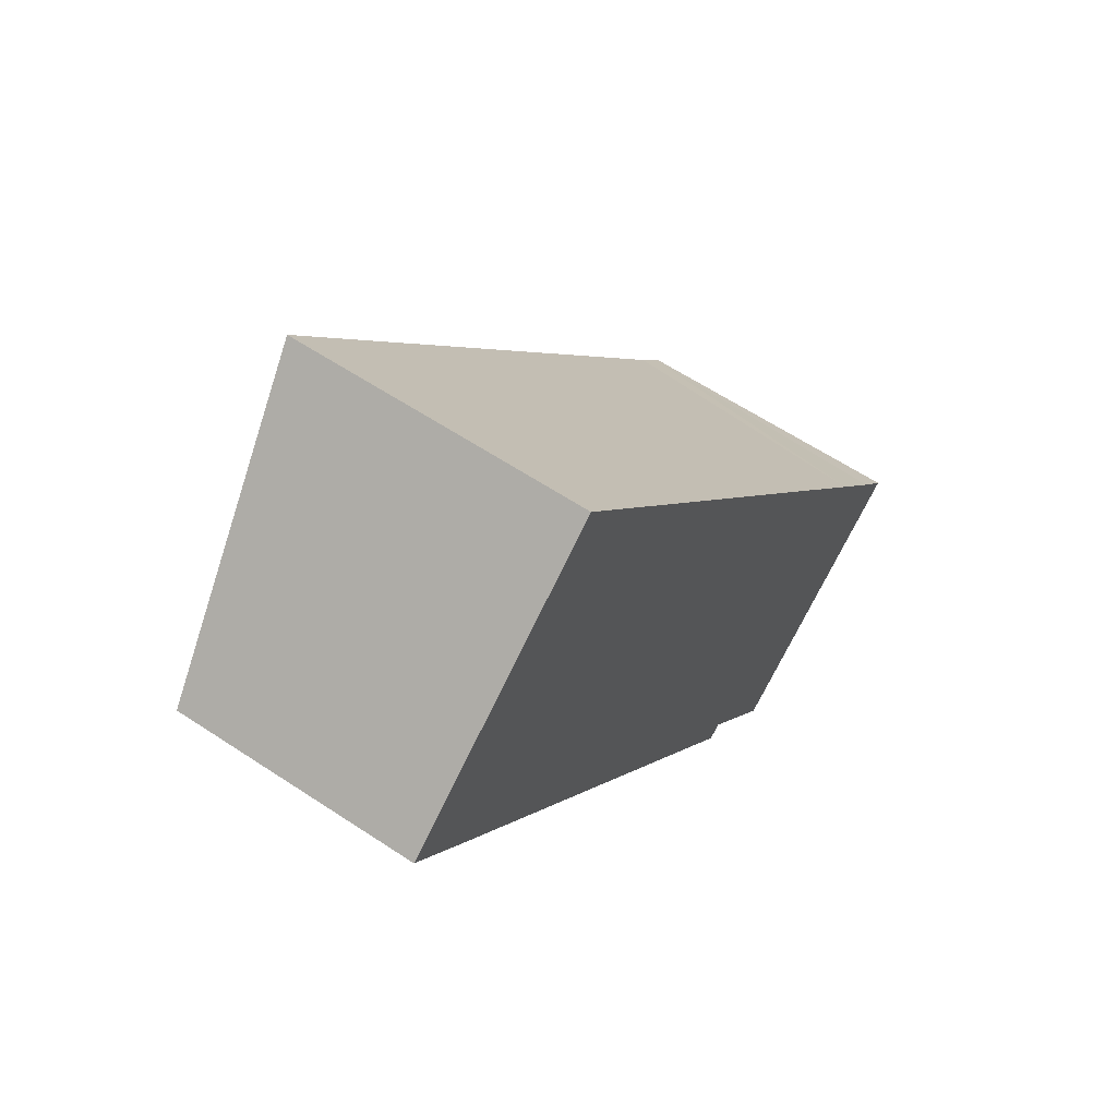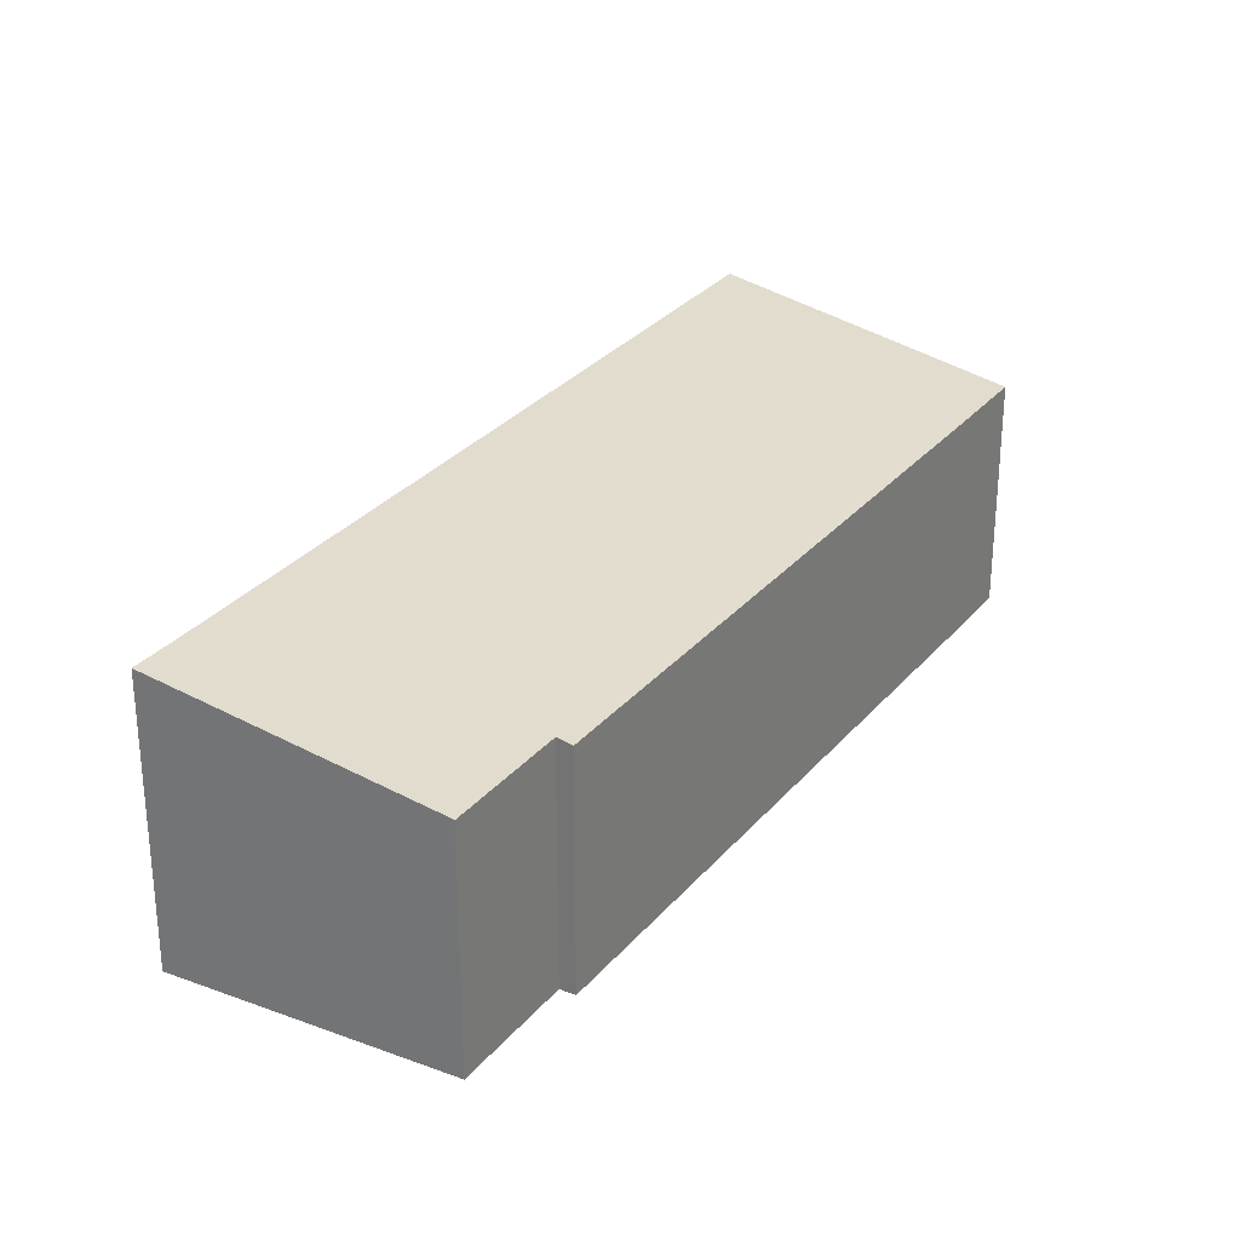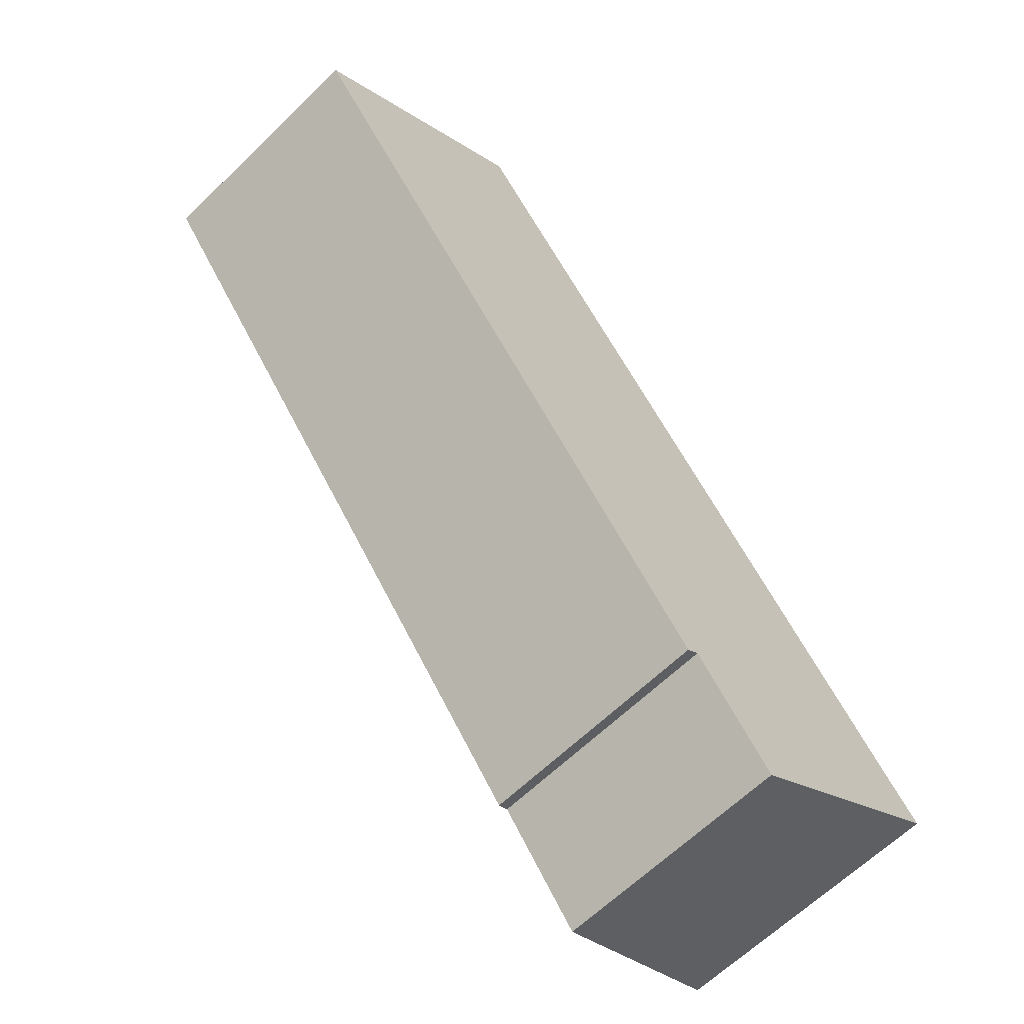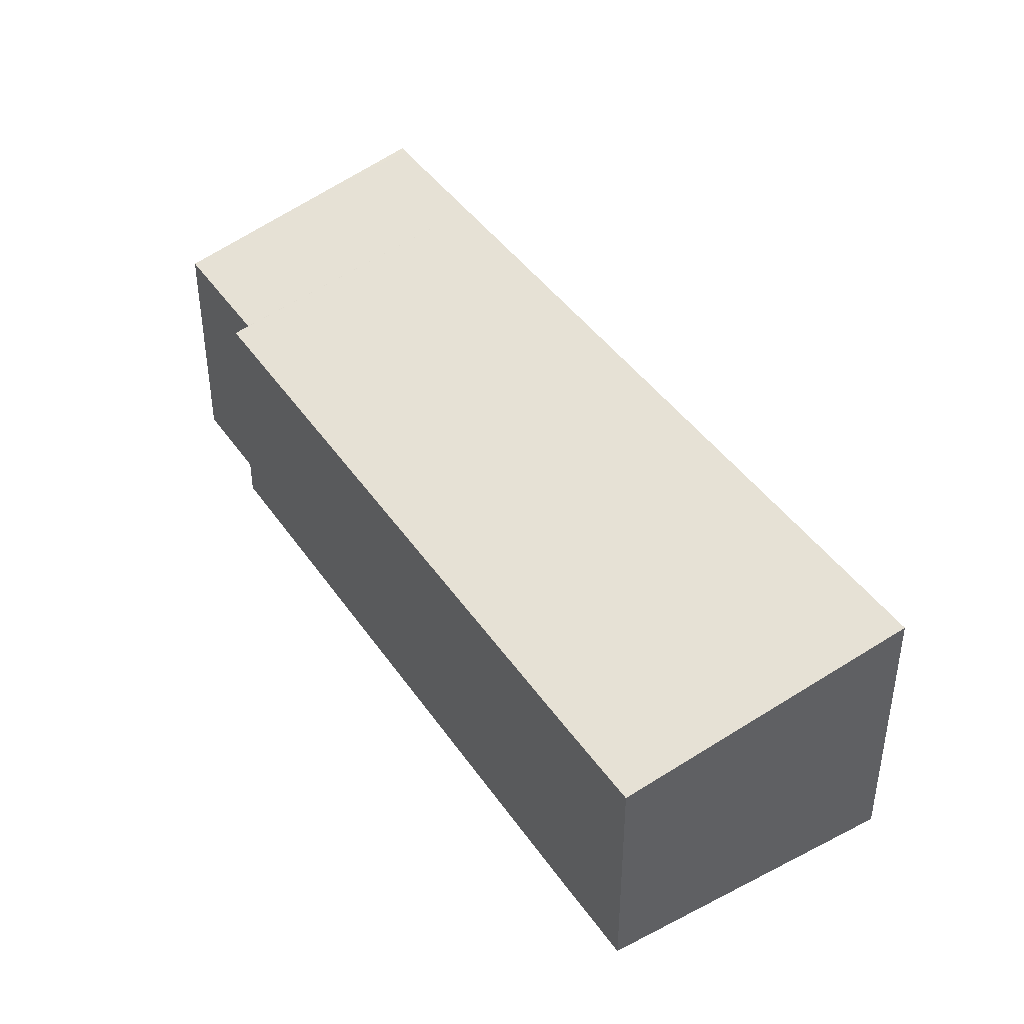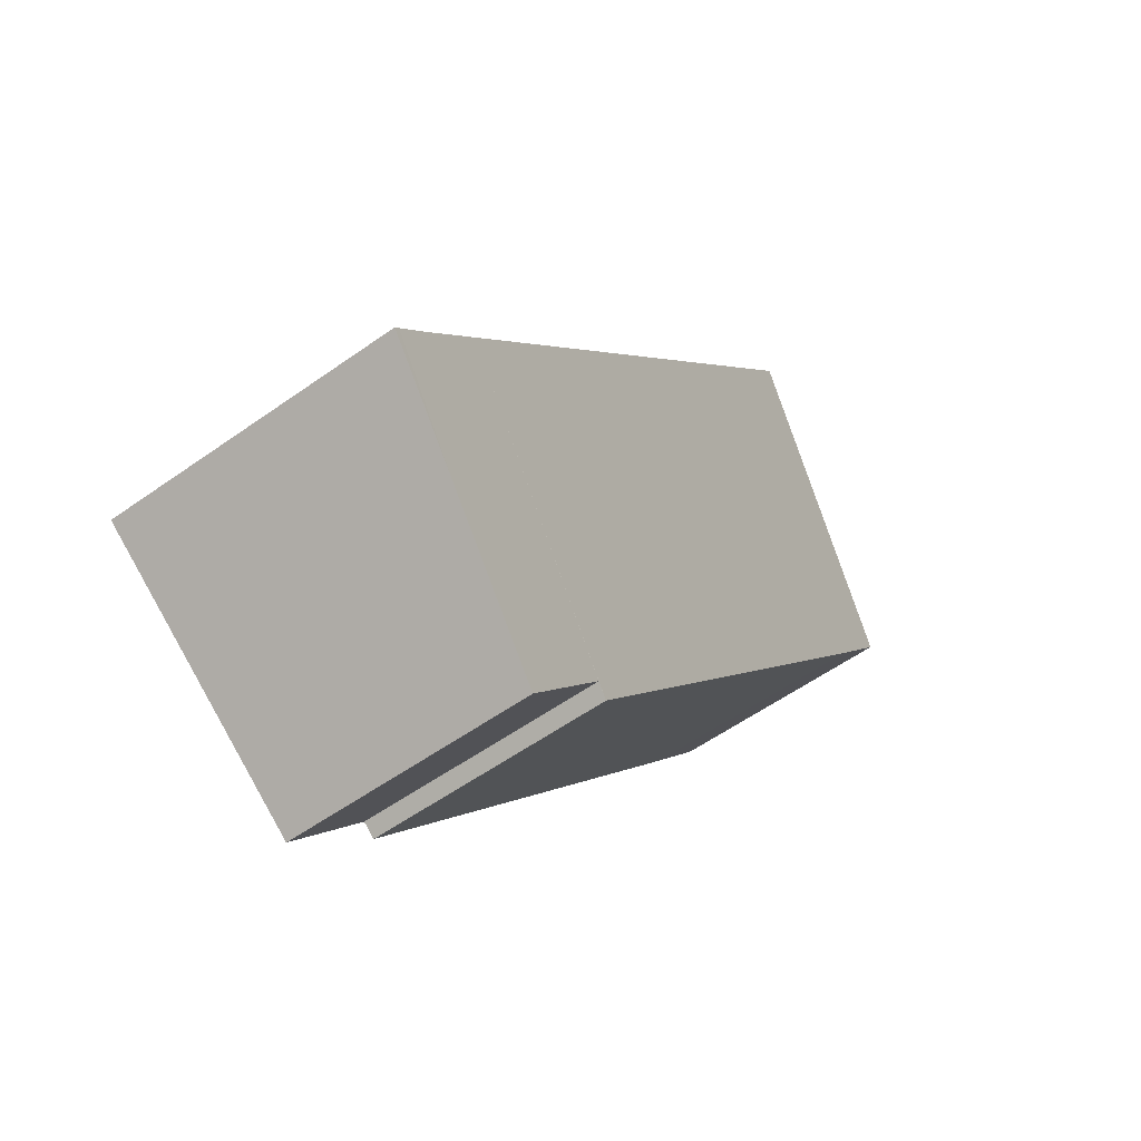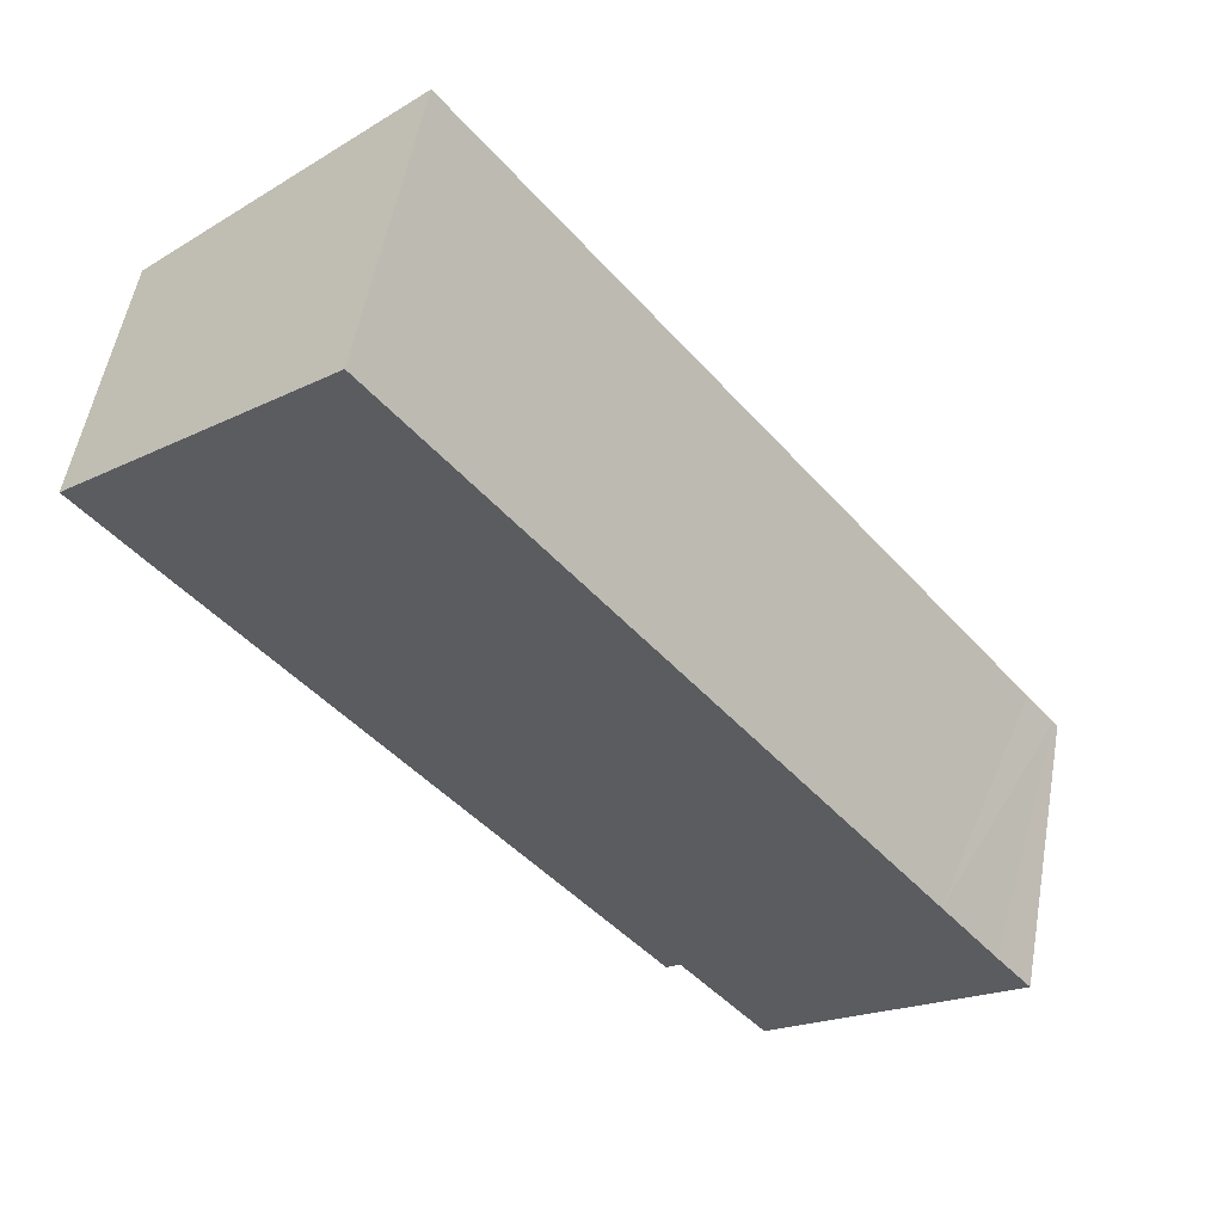
<metadata>
{"format":"obj","ext":"obj","renderer":"f3d","projection":"perspective","resolution":1024,"background":"white","views":[{"elev":60.2,"azim":-55.7,"up":"+Z"},{"elev":29.3,"azim":173.2,"up":"+Y"},{"elev":-62.8,"azim":-45.4,"up":"+Z"},{"elev":43.7,"azim":-70.5,"up":"+Y"},{"elev":-55.7,"azim":126.9,"up":"+Z"},{"elev":54.4,"azim":10.2,"up":"+Z"}]}
</metadata>
<code>
v  4.095 4.828 3.321
v  1.076 3.97 -1.361
v  0 3.968 2.43e-16
v  8.215 3.989 -10.28
v  5.416 4.827 1.633
v  12.27 4.826 -7.126
v  8.434 4.033 -10.11
v  9.847 4.036 -11.89
v  13.23 4.826 -8.354
v  12.16 4.5 -10.24
v  13.73 4.827 -8.972
v  13.81 4.828 -9.069
v  4.095 -2.034e-16 3.321
v  0 0 0
v  5.416 -9.999e-17 1.633
v  12.27 4.363e-16 -7.126
v  13.23 5.115e-16 -8.354
v  13.73 5.494e-16 -8.972
v  13.81 5.553e-16 -9.069
v  9.847 7.282e-16 -11.89
v  12.16 6.27e-16 -10.24
v  8.434 6.193e-16 -10.11
v  8.215 6.293e-16 -10.28
v  1.076 8.334e-17 -1.361
g defaultobject
f 1 2 3
f 2 1 4
f 4 1 5
f 4 5 6
f 4 6 7
f 7 6 8
f 8 6 9
f 8 9 10
f 10 9 11
f 10 11 12
f 3 13 1
f 13 3 14
f 13 5 1
f 5 13 15
f 5 15 6
f 6 15 16
f 6 16 9
f 9 16 11
f 11 16 17
f 11 17 12
f 12 17 18
f 12 18 19
f 19 10 12
f 10 19 8
f 8 19 20
f 20 19 21
f 22 4 7
f 4 22 23
f 20 7 8
f 7 20 22
f 23 2 4
f 2 23 24
f 2 24 3
f 3 24 14
f 18 21 19
f 21 18 17
f 21 17 16
f 21 16 20
f 20 16 22
f 22 16 15
f 22 15 23
f 23 15 24
f 24 15 13
f 24 13 14

</code>
